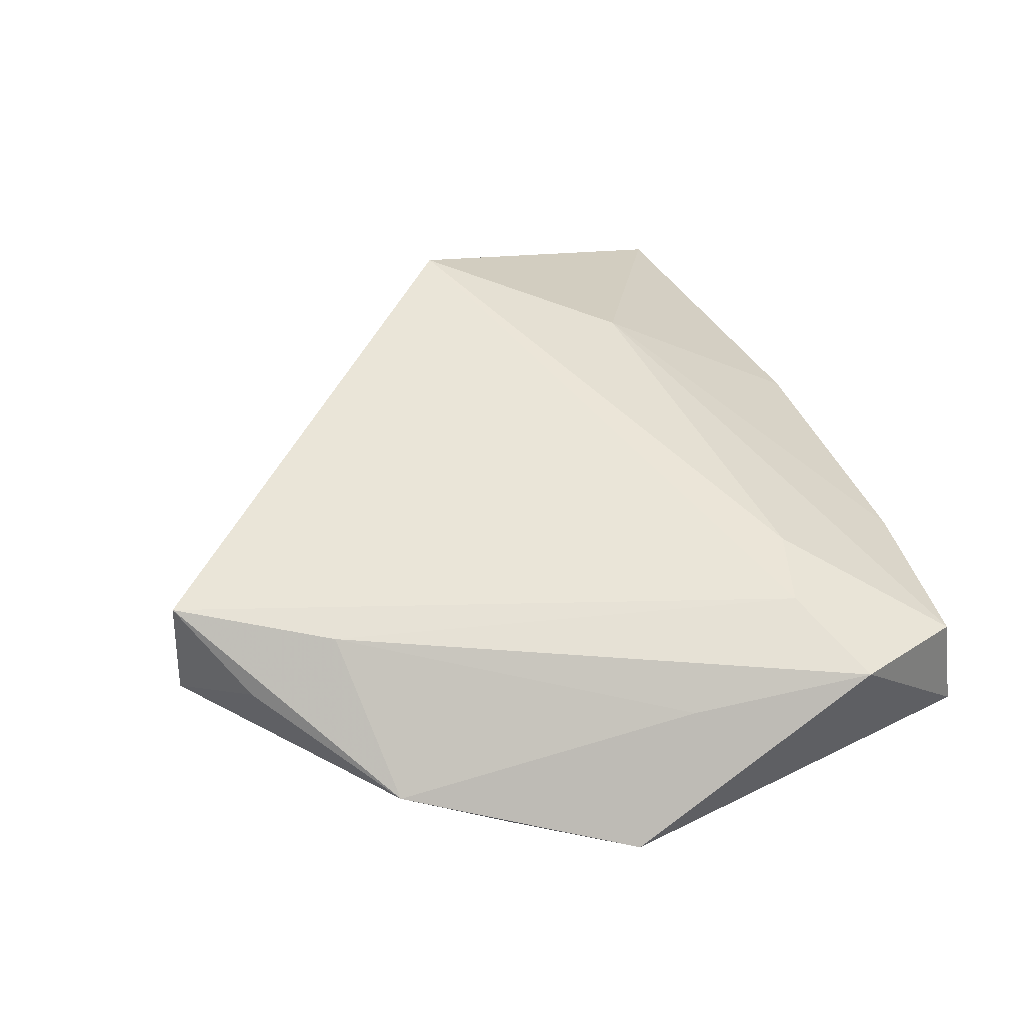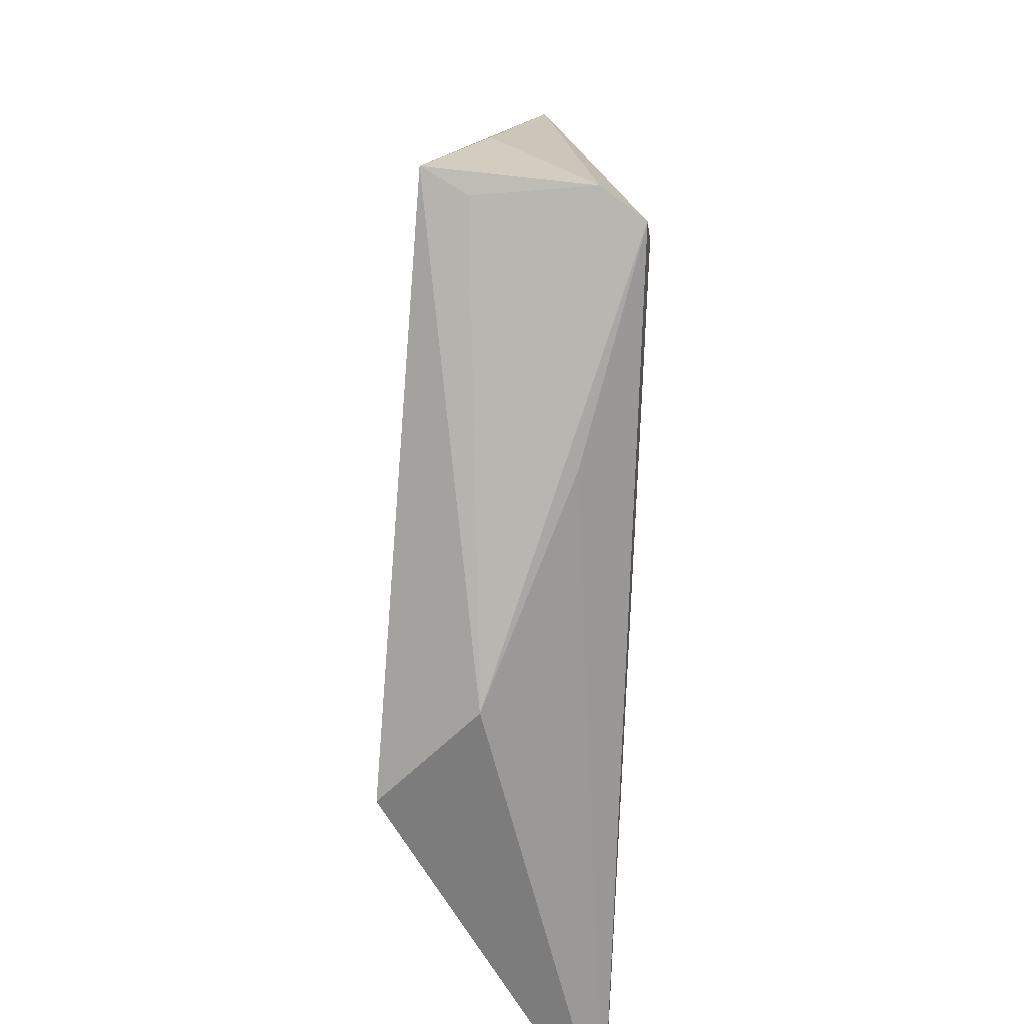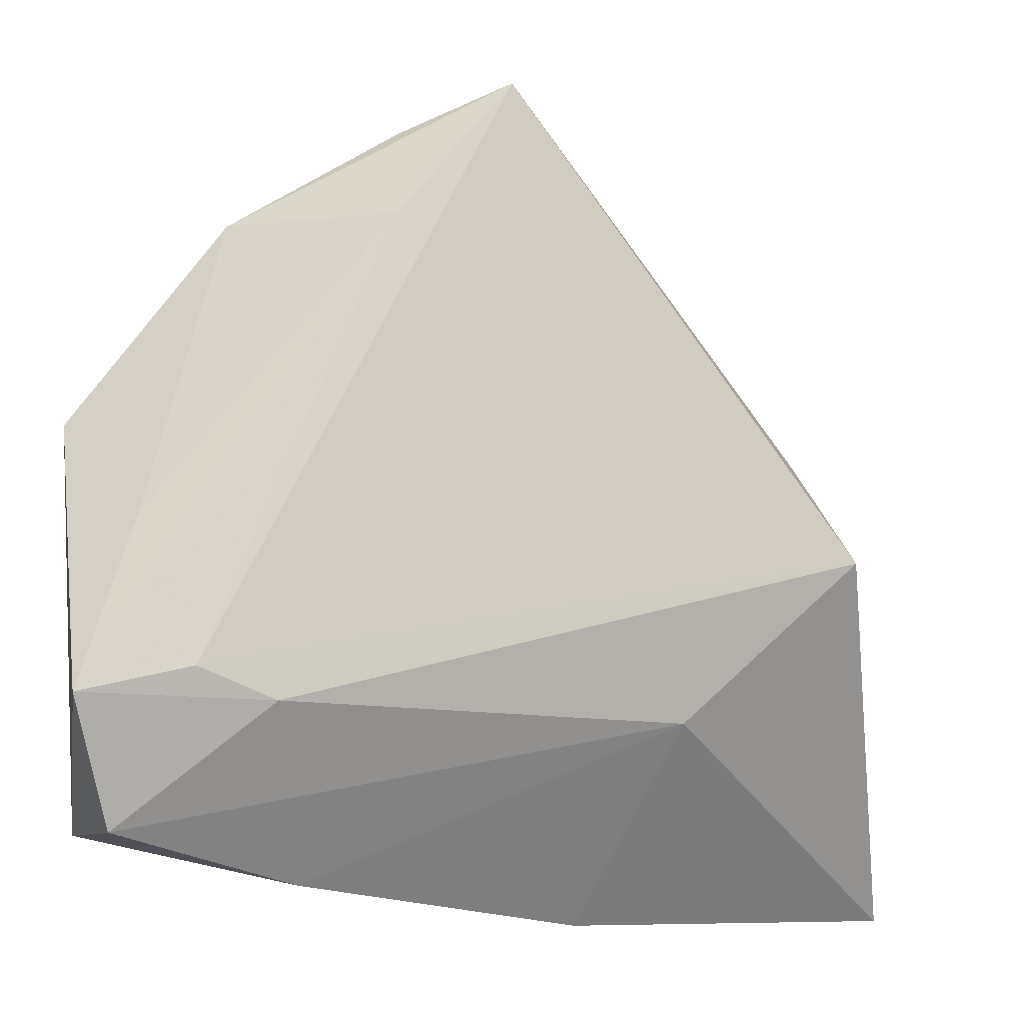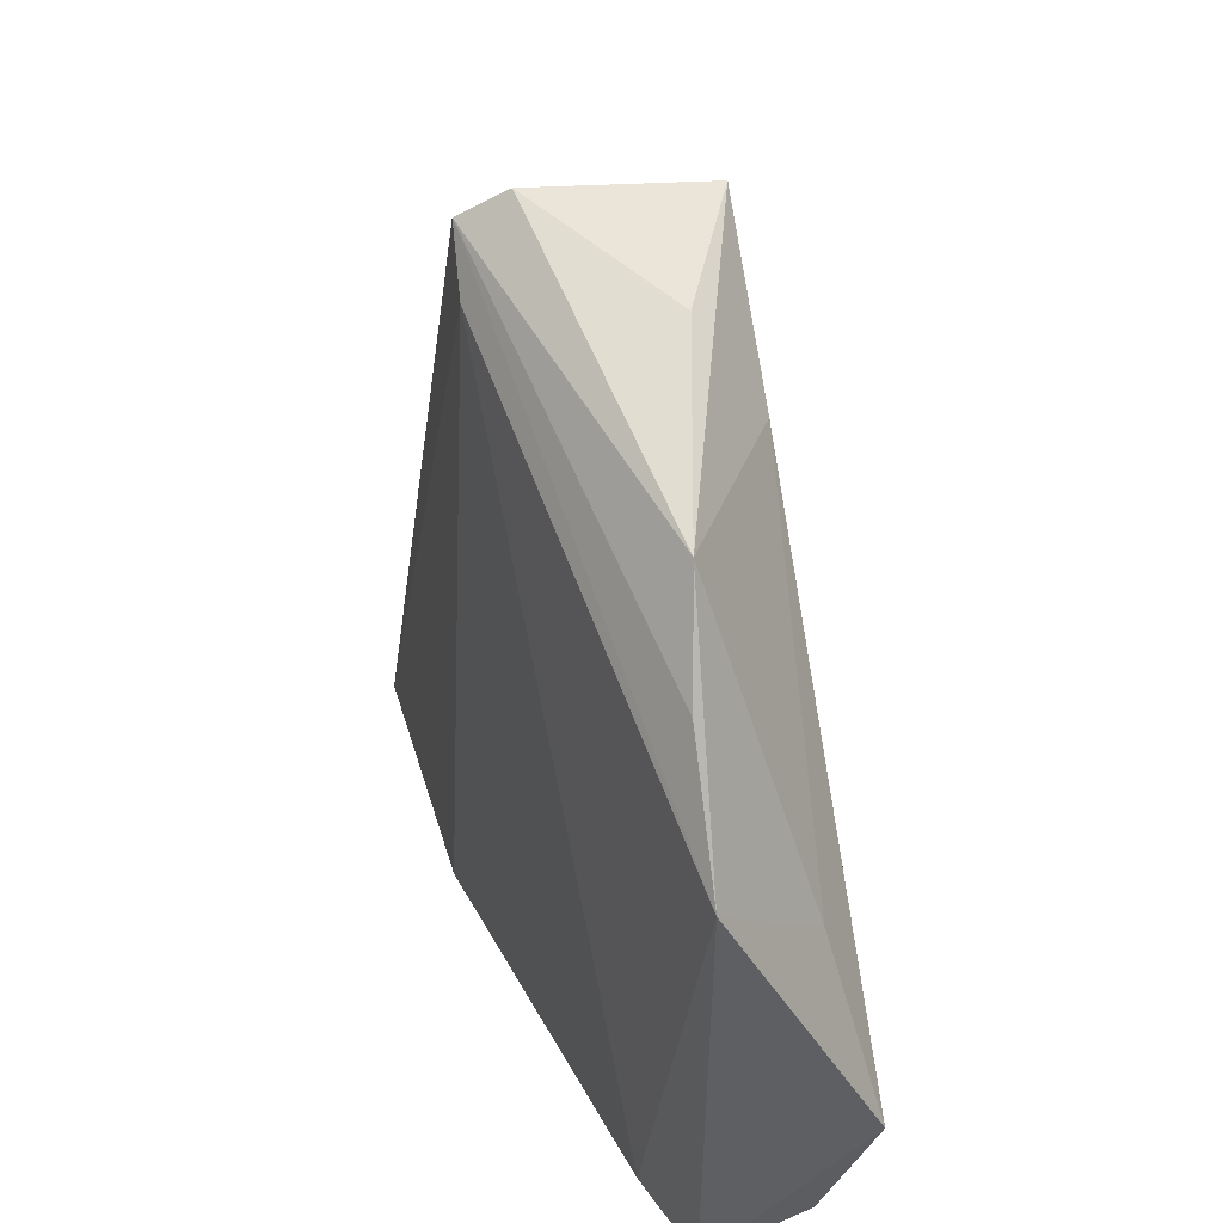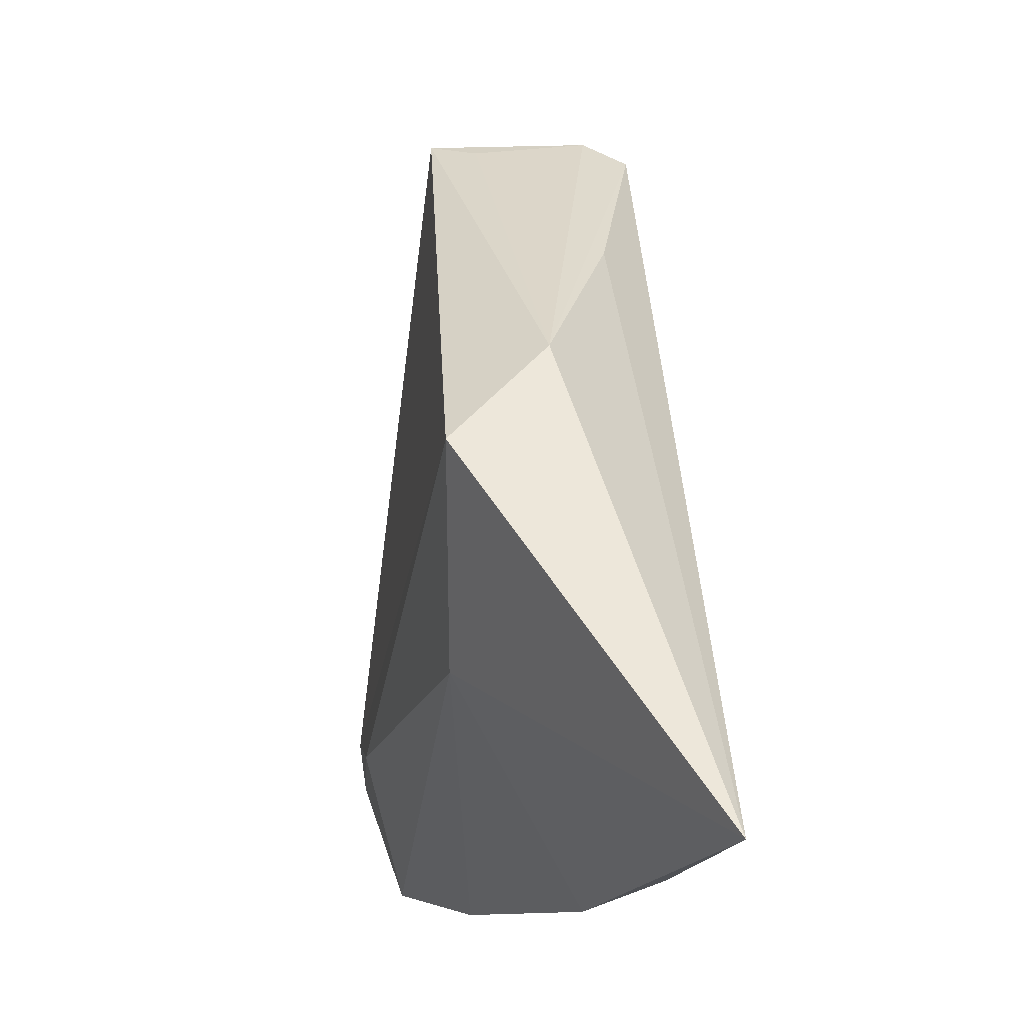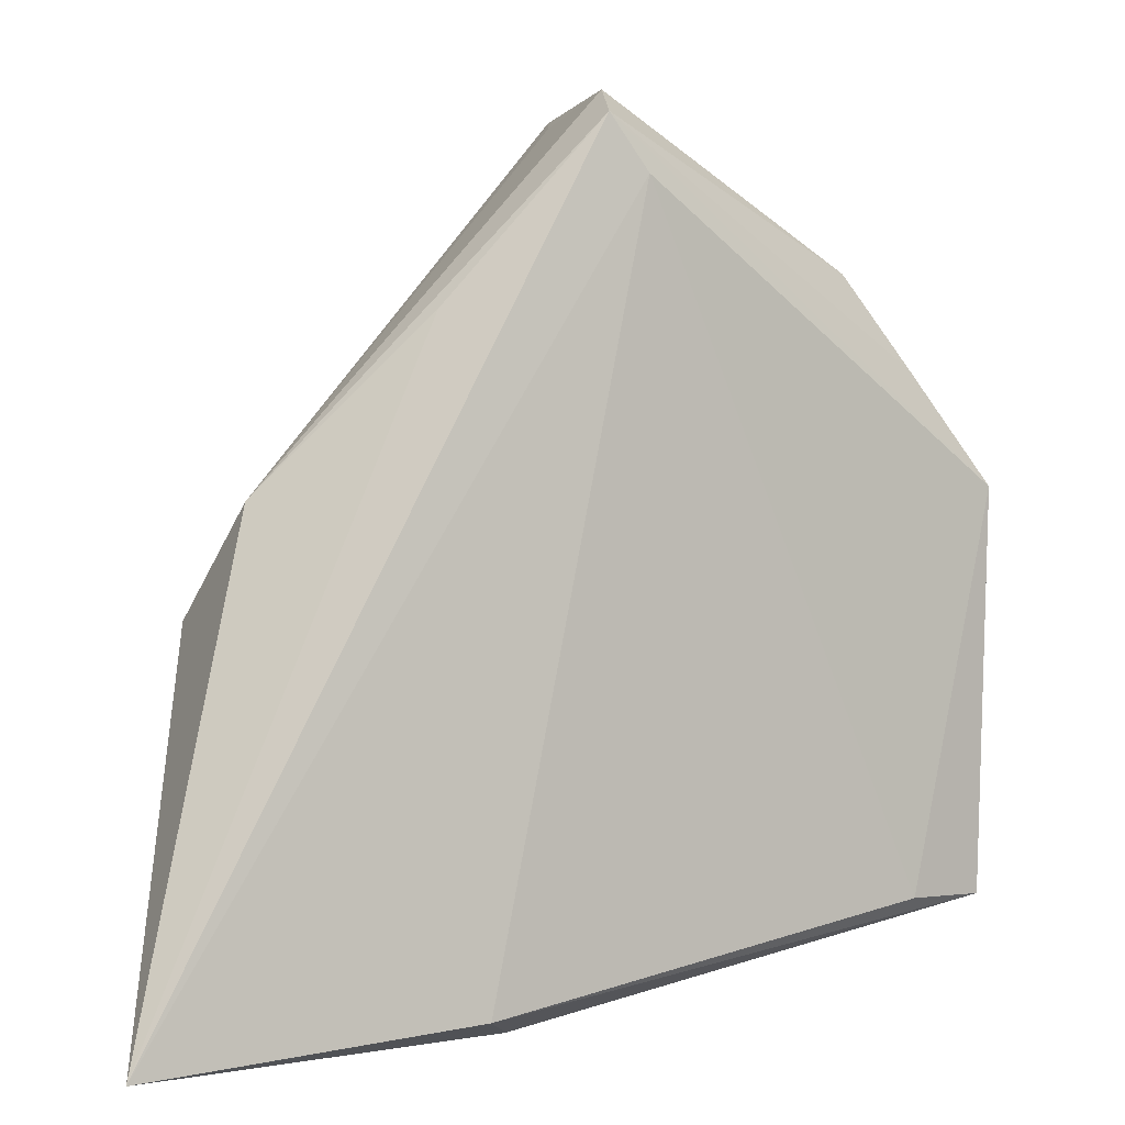
<metadata>
{"format":"obj","ext":"obj","renderer":"f3d","projection":"perspective","resolution":1024,"background":"white","views":[{"elev":49.5,"azim":-116.8,"up":"+Z"},{"elev":46.7,"azim":94.1,"up":"+Y"},{"elev":-6.2,"azim":-15.8,"up":"+Y"},{"elev":38.7,"azim":-103.9,"up":"+Y"},{"elev":-19.5,"azim":82.2,"up":"+Y"},{"elev":-0.2,"azim":155.0,"up":"+Y"}]}
</metadata>
<code>
v 0.0007015 0.0454 -0.01377
v 0.001088 0.05435 0.01091
v -0.0306 0.03772 -0.0005193
v -0.03579 -0.01458 0.01565
v 0.02195 0.0309 -0.007406
v -0.02197 -0.03896 0.002567
v 0.03968 0.01105 0.001823
v -0.04693 -0.03327 -0.003248
v -0.03838 0.02681 -0.002486
v -0.03644 -0.03295 -0.006466
v 0.005219 0.05164 -0.01338
v 0.01348 -0.04456 -0.005539
v -0.01099 0.04915 0.004354
v 0.003563 0.05268 0.005525
v 0.0221 -0.02049 0.01026
v -0.04424 -0.03266 0.009063
v -0.04881 0.01372 -0.002998
v -0.04881 -0.01747 0.0138
v 0.04292 -0.001468 0.01316
v -0.01271 0.03793 0.01133
v 0.0566 -0.04519 -0.01377
v 0.0187 -0.04192 -0.01377
v -0.04152 0.002594 0.009267
v 0.003589 0.05485 -0.008184
v -0.02672 -0.01831 0.01552
f 7 19 21
f 19 7 2
f 21 1 11
f 24 7 11
f 22 1 21
f 21 19 15
f 19 2 4
f 4 2 20
f 17 11 1
f 9 11 17
f 14 7 24
f 24 2 14
f 14 2 7
f 13 2 24
f 20 2 3
f 9 17 3
f 2 13 3
f 3 13 24
f 24 11 3
f 3 11 9
f 5 7 21
f 21 11 5
f 5 11 7
f 10 22 8
f 1 22 10
f 8 17 10
f 10 17 1
f 21 15 12
f 12 22 21
f 8 22 12
f 16 15 25
f 25 15 19
f 19 4 25
f 16 25 18
f 18 25 4
f 8 16 18
f 18 17 8
f 18 4 20
f 6 15 16
f 6 12 15
f 6 16 8
f 8 12 6
f 20 3 23
f 23 18 20
f 23 3 17
f 17 18 23

</code>
